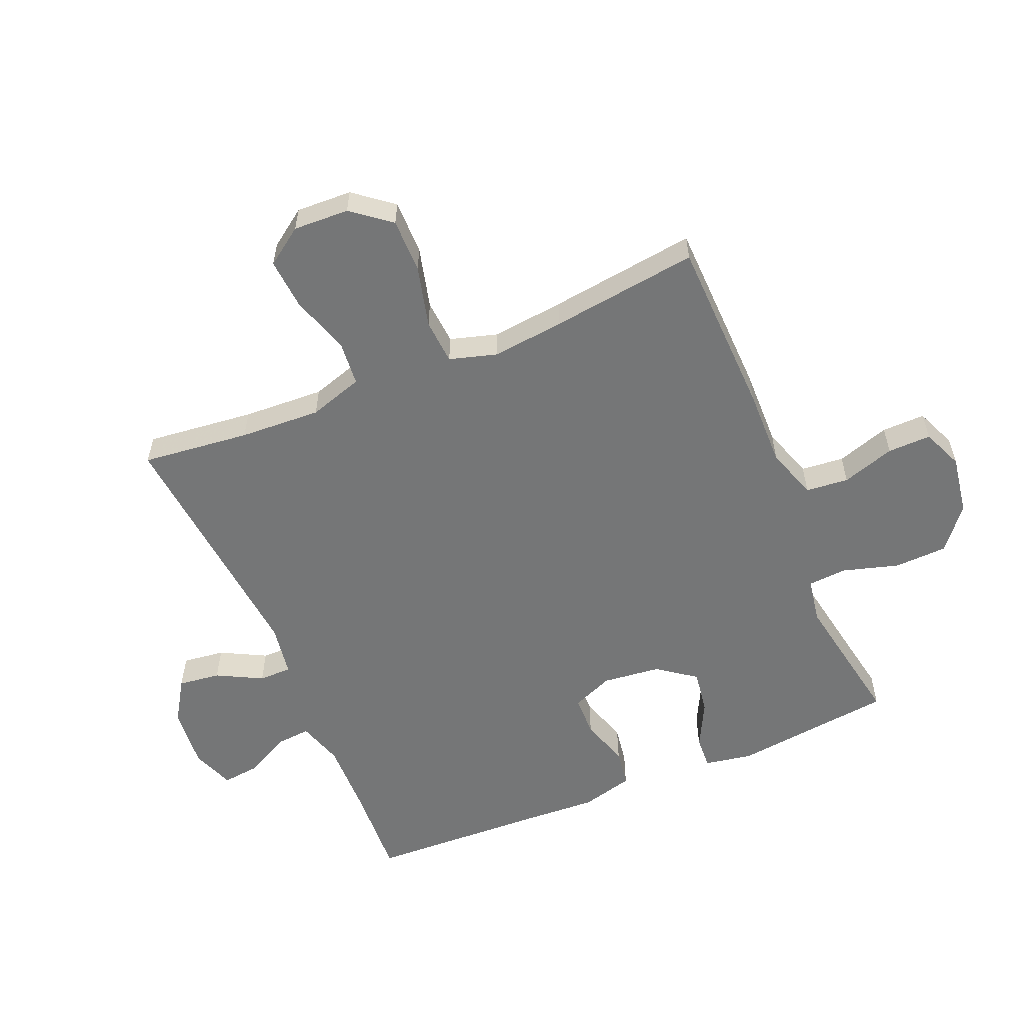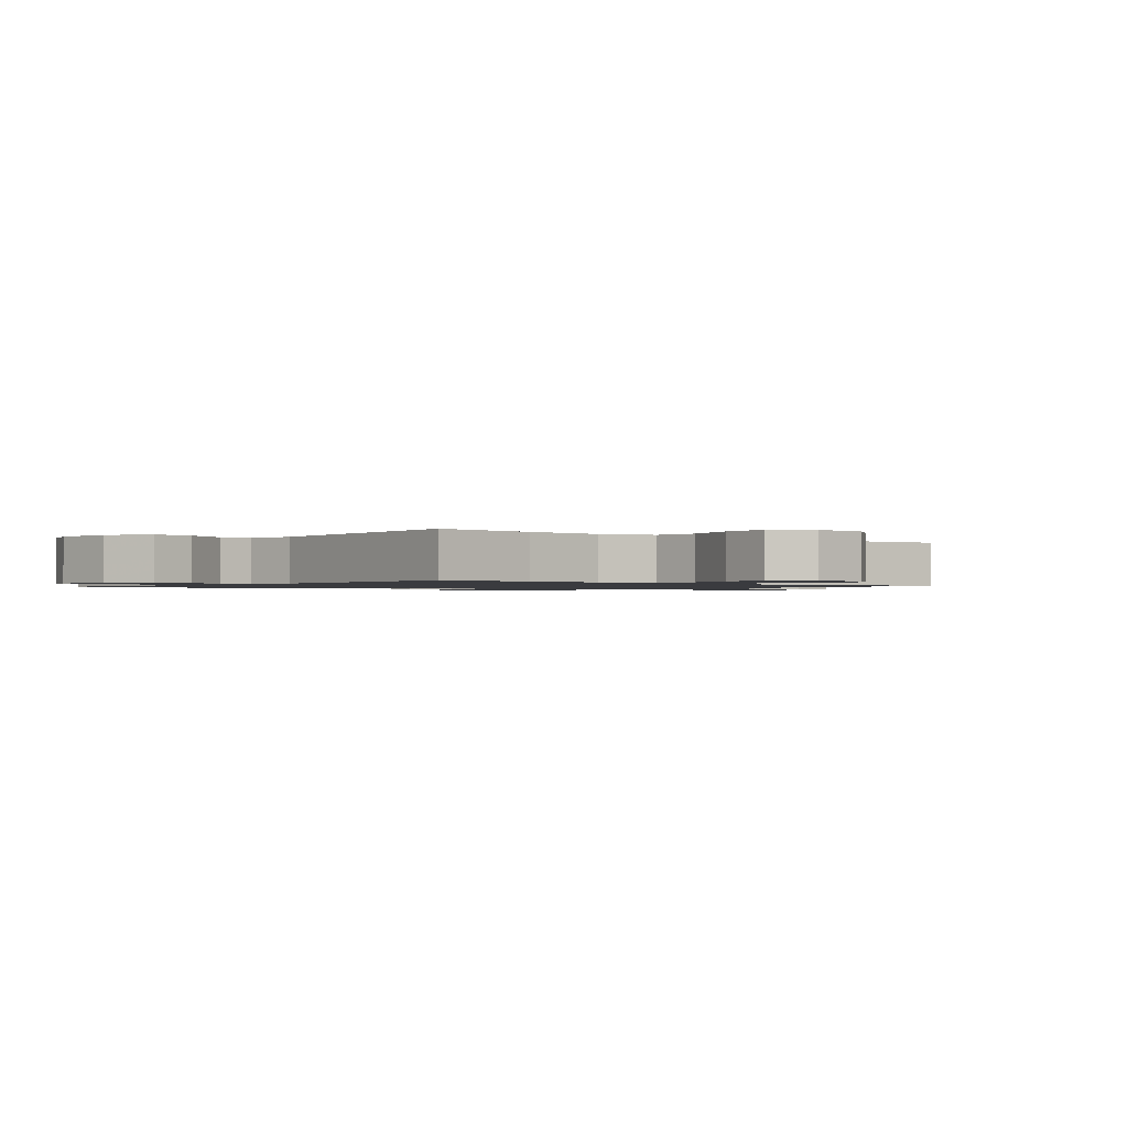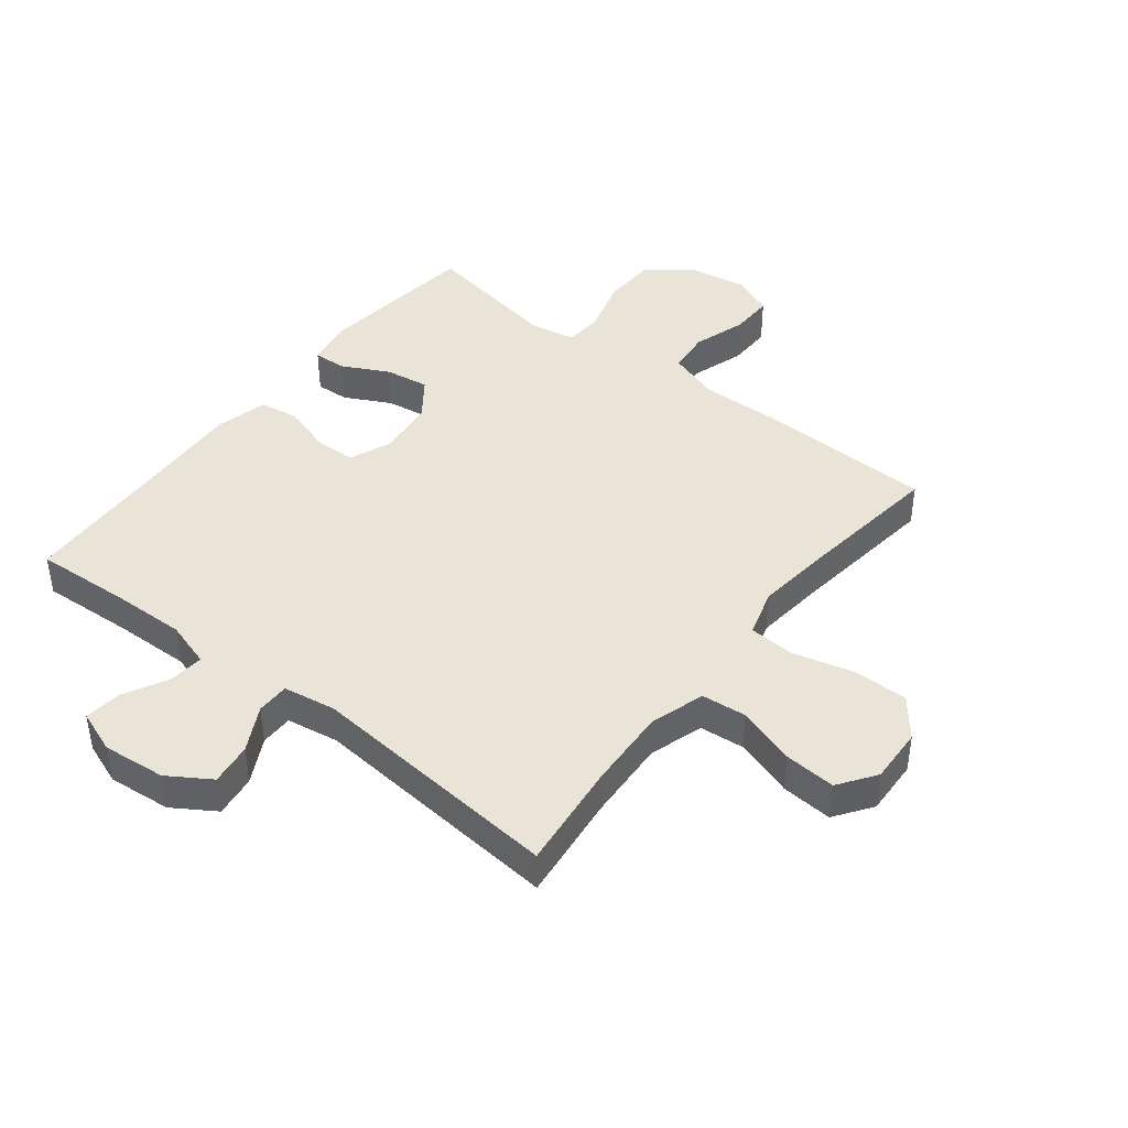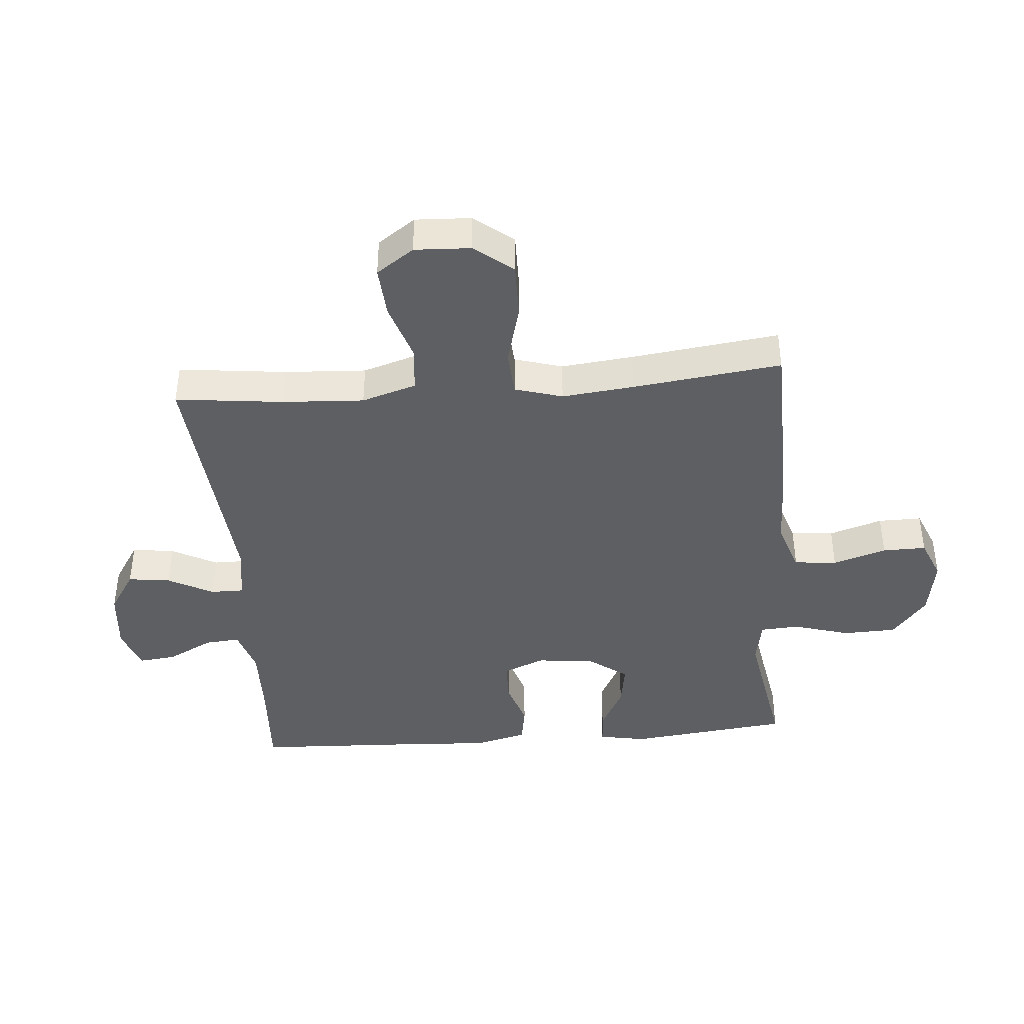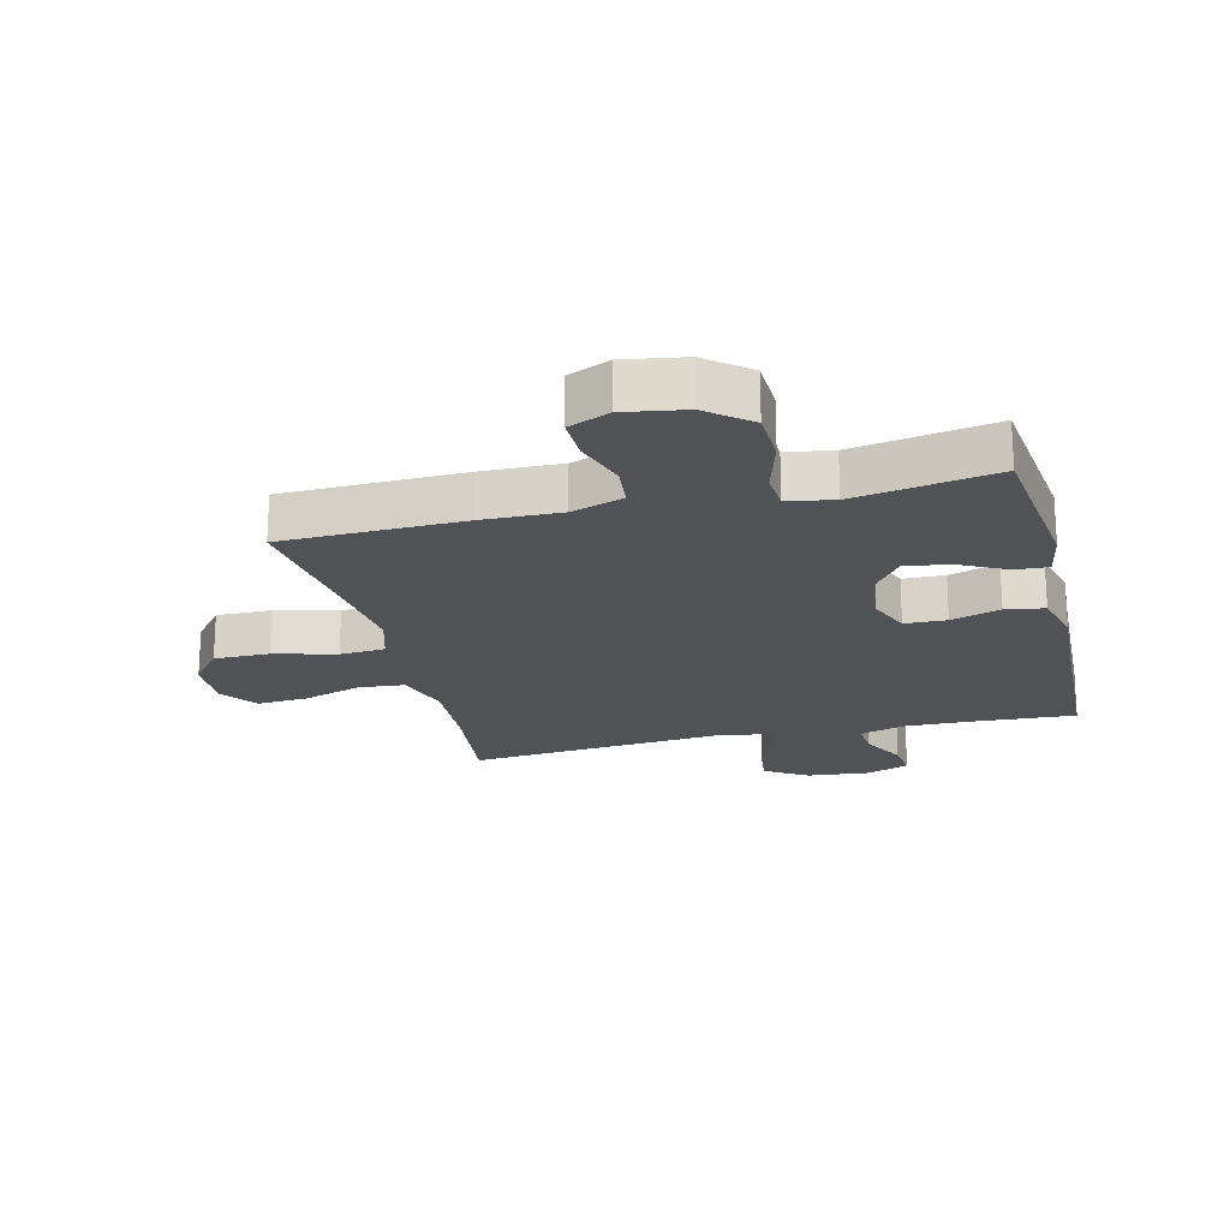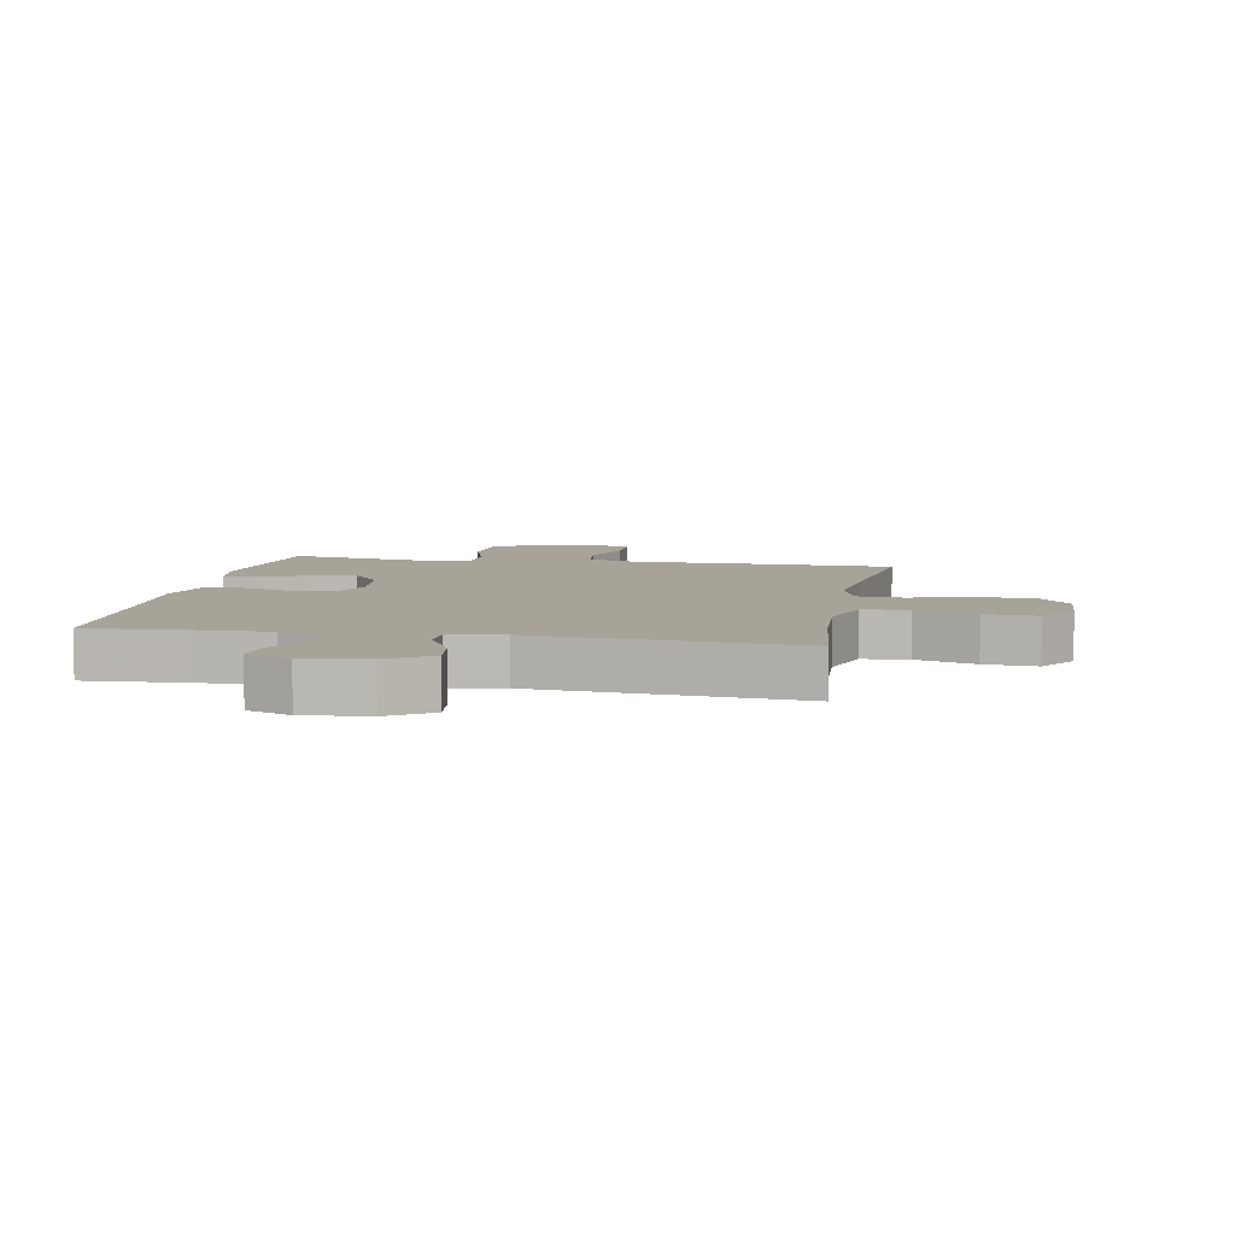
<metadata>
{"format":"obj","ext":"obj","renderer":"f3d","projection":"perspective","resolution":1024,"background":"white","views":[{"elev":-56.7,"azim":113.0,"up":"+Y"},{"elev":-1.2,"azim":50.0,"up":"+Y"},{"elev":42.8,"azim":38.1,"up":"+Y"},{"elev":-41.2,"azim":94.6,"up":"+Y"},{"elev":-20.7,"azim":-166.2,"up":"+Y"},{"elev":6.9,"azim":10.4,"up":"+Y"}]}
</metadata>
<code>
v 0.5 0.07 -0.5
v 0.208 0.07 -0.507
v 0.08 0.07 -0.504
v -0.005 0.07 -0.532
v -0.012 0.07 -0.602
v 0.016 0.07 -0.689
v 0.017 0.07 -0.76
v -0.05 0.07 -0.788
v -0.148 0.07 -0.772
v -0.217 0.07 -0.716
v -0.22 0.07 -0.629
v -0.193 0.07 -0.537
v -0.197 0.07 -0.473
v -0.272 0.07 -0.46
v -0.387 0.07 -0.48
v -0.5 0.07 -0.5
v -0.531 0.07 -0.236
v -0.517 0.07 -0.158
v -0.463 0.07 -0.161
v -0.387 0.07 -0.2
v -0.315 0.07 -0.211
v -0.269 0.07 -0.149
v -0.258 0.07 -0.054
v -0.286 0.07 0.014
v -0.354 0.07 0.016
v -0.434 0.07 -0.009
v -0.497 0.07 0.001
v -0.519 0.07 0.087
v -0.512 0.07 0.216
v -0.5 0.07 0.5
v -0.345 0.07 0.491
v -0.223 0.07 0.488
v -0.148 0.07 0.511
v -0.153 0.07 0.568
v -0.191 0.07 0.641
v -0.198 0.07 0.702
v -0.128 0.07 0.728
v -0.025 0.07 0.718
v 0.044 0.07 0.674
v 0.035 0.07 0.605
v -0.004 0.07 0.531
v -0.004 0.07 0.477
v 0.082 0.07 0.463
v 0.5 0.07 0.5
v 0.48 0.07 0.323
v 0.473 0.07 0.19
v 0.501 0.07 0.101
v 0.575 0.07 0.094
v 0.671 0.07 0.125
v 0.755 0.07 0.131
v 0.798 0.07 0.07
v 0.794 0.07 -0.021
v 0.744 0.07 -0.084
v 0.654 0.07 -0.083
v 0.553 0.07 -0.057
v 0.479 0.07 -0.062
v 0.456 0.07 -0.14
v 0.469 0.07 -0.258
v 0.5 0 -0.5
v 0.208 0 -0.507
v 0.08 0 -0.504
v -0.005 0 -0.532
v -0.012 0 -0.602
v 0.016 0 -0.689
v 0.017 0 -0.76
v -0.05 0 -0.788
v -0.148 0 -0.772
v -0.217 0 -0.716
v -0.22 0 -0.629
v -0.193 0 -0.537
v -0.197 0 -0.473
v -0.272 0 -0.46
v -0.387 0 -0.48
v -0.5 0 -0.5
v -0.531 0 -0.236
v -0.517 0 -0.158
v -0.463 0 -0.161
v -0.387 0 -0.2
v -0.315 0 -0.211
v -0.269 0 -0.149
v -0.258 0 -0.054
v -0.286 0 0.014
v -0.354 0 0.016
v -0.434 0 -0.009
v -0.497 0 0.001
v -0.519 0 0.087
v -0.512 0 0.216
v -0.5 0 0.5
v -0.345 0 0.491
v -0.223 0 0.488
v -0.148 0 0.511
v -0.153 0 0.568
v -0.191 0 0.641
v -0.198 0 0.702
v -0.128 0 0.728
v -0.025 0 0.718
v 0.044 0 0.674
v 0.035 0 0.605
v -0.004 0 0.531
v -0.004 0 0.477
v 0.082 0 0.463
v 0.5 0 0.5
v 0.48 0 0.323
v 0.473 0 0.19
v 0.501 0 0.101
v 0.575 0 0.094
v 0.671 0 0.125
v 0.755 0 0.131
v 0.798 0 0.07
v 0.794 0 -0.021
v 0.744 0 -0.084
v 0.654 0 -0.083
v 0.553 0 -0.057
v 0.479 0 -0.062
v 0.456 0 -0.14
v 0.469 0 -0.258
f 52 53 54 55
f 52 55 56
f 51 52 56
f 48 49 50 51
f 47 48 51 56
f 46 47 56 57
f 43 44 45
f 42 43 45 46
f 38 39 40 41
f 38 41 42
f 37 38 42
f 34 35 36 37
f 33 34 37 42
f 32 33 42 46
f 29 30 31
f 25 26 27 28
f 24 25 28 29
f 17 18 19 20
f 15 16 17 20
f 14 15 20 21
f 13 14 21 22
f 9 10 11 12
f 9 12 13
f 8 9 13
f 5 6 7 8
f 4 5 8 13
f 3 4 13 22
f 58 1 2 3
f 57 58 3 22
f 46 57 22 23
f 32 46 23 24
f 24 29 31 32
f 113 112 111 110
f 114 113 110
f 114 110 109
f 109 108 107 106
f 114 109 106 105
f 115 114 105 104
f 103 102 101
f 104 103 101 100
f 99 98 97 96
f 100 99 96
f 100 96 95
f 95 94 93 92
f 100 95 92 91
f 104 100 91 90
f 89 88 87
f 86 85 84 83
f 87 86 83 82
f 78 77 76 75
f 78 75 74 73
f 79 78 73 72
f 80 79 72 71
f 70 69 68 67
f 71 70 67
f 71 67 66
f 66 65 64 63
f 71 66 63 62
f 80 71 62 61
f 61 60 59 116
f 80 61 116 115
f 81 80 115 104
f 82 81 104 90
f 90 89 87 82
f 1 59 60 2
f 2 60 61 3
f 3 61 62 4
f 4 62 63 5
f 5 63 64 6
f 6 64 65 7
f 7 65 66 8
f 8 66 67 9
f 9 67 68 10
f 10 68 69 11
f 11 69 70 12
f 12 70 71 13
f 13 71 72 14
f 14 72 73 15
f 15 73 74 16
f 16 74 75 17
f 17 75 76 18
f 18 76 77 19
f 19 77 78 20
f 20 78 79 21
f 21 79 80 22
f 22 80 81 23
f 23 81 82 24
f 24 82 83 25
f 25 83 84 26
f 26 84 85 27
f 27 85 86 28
f 28 86 87 29
f 29 87 88 30
f 30 88 89 31
f 31 89 90 32
f 32 90 91 33
f 33 91 92 34
f 34 92 93 35
f 35 93 94 36
f 36 94 95 37
f 37 95 96 38
f 38 96 97 39
f 39 97 98 40
f 40 98 99 41
f 41 99 100 42
f 42 100 101 43
f 43 101 102 44
f 44 102 103 45
f 45 103 104 46
f 46 104 105 47
f 47 105 106 48
f 48 106 107 49
f 49 107 108 50
f 50 108 109 51
f 51 109 110 52
f 52 110 111 53
f 53 111 112 54
f 54 112 113 55
f 55 113 114 56
f 56 114 115 57
f 57 115 116 58
f 58 116 59 1

</code>
